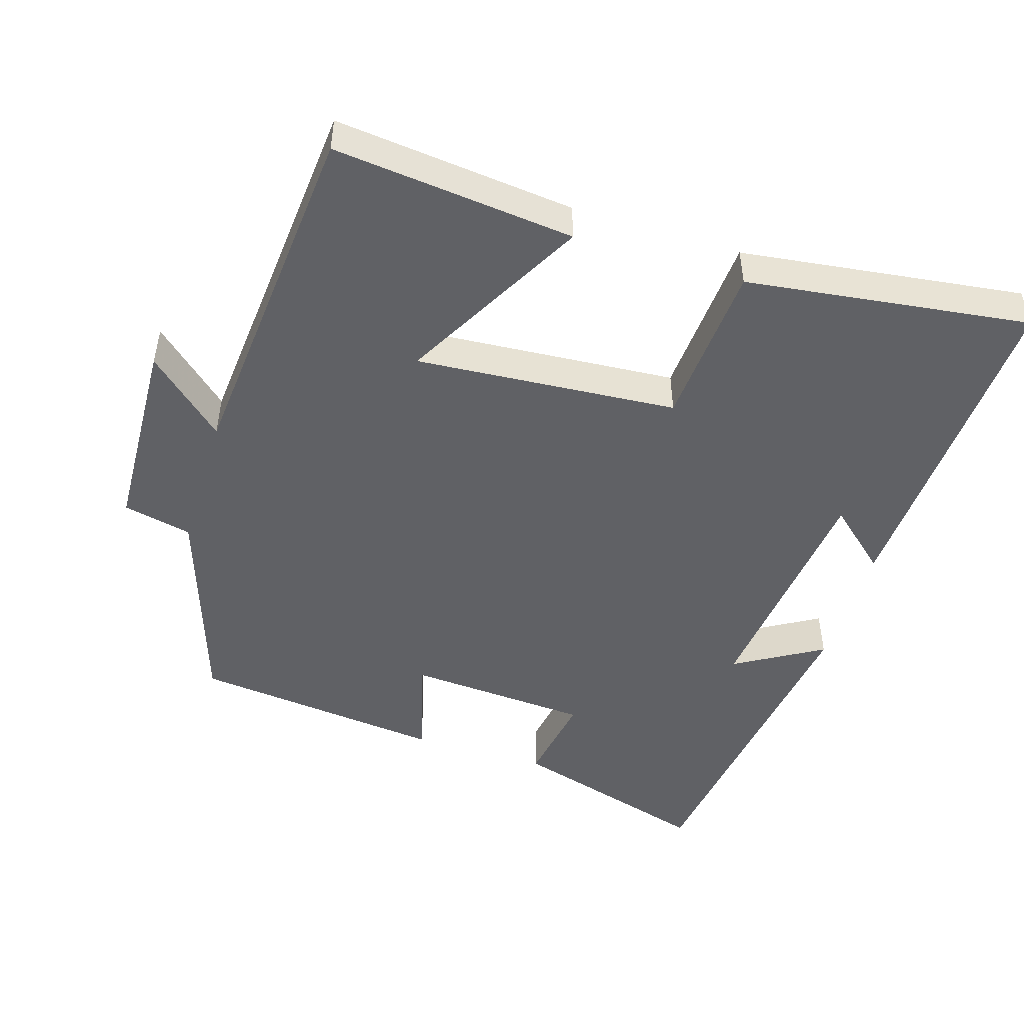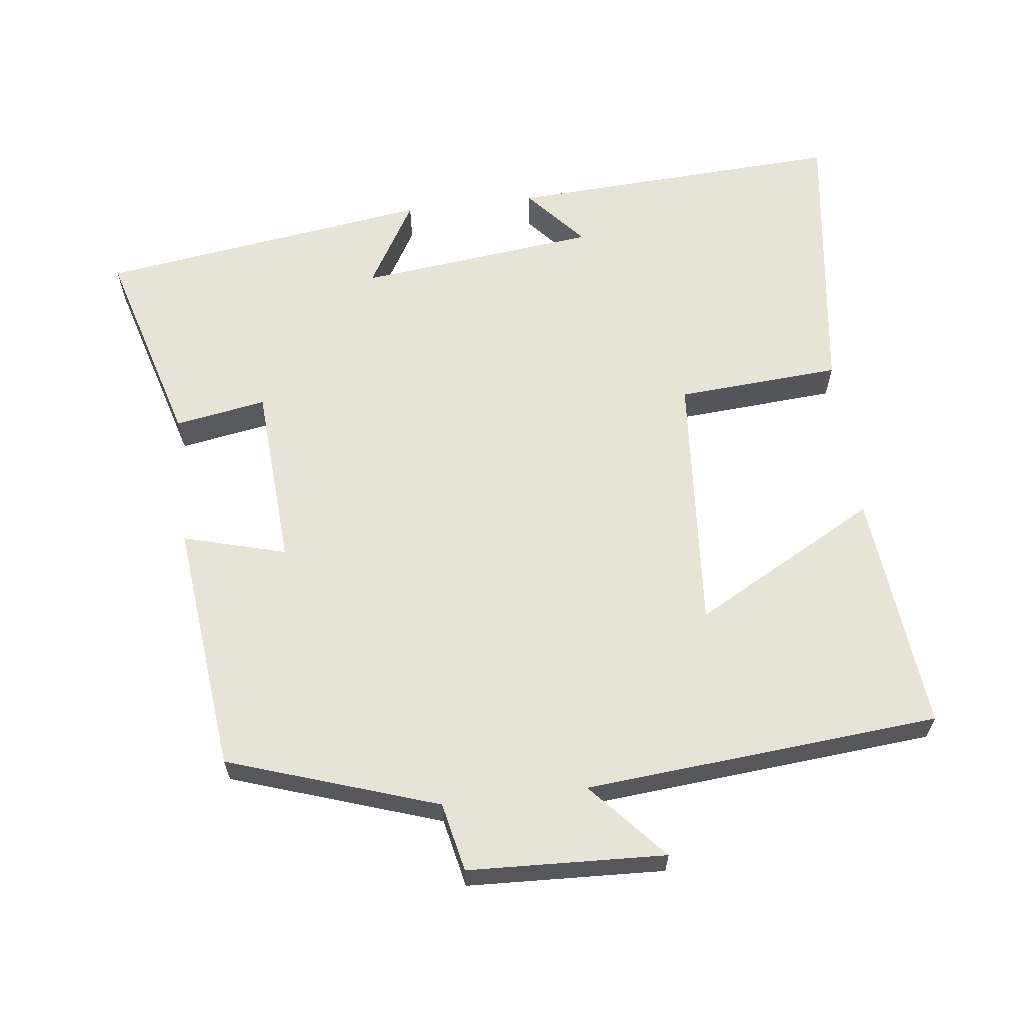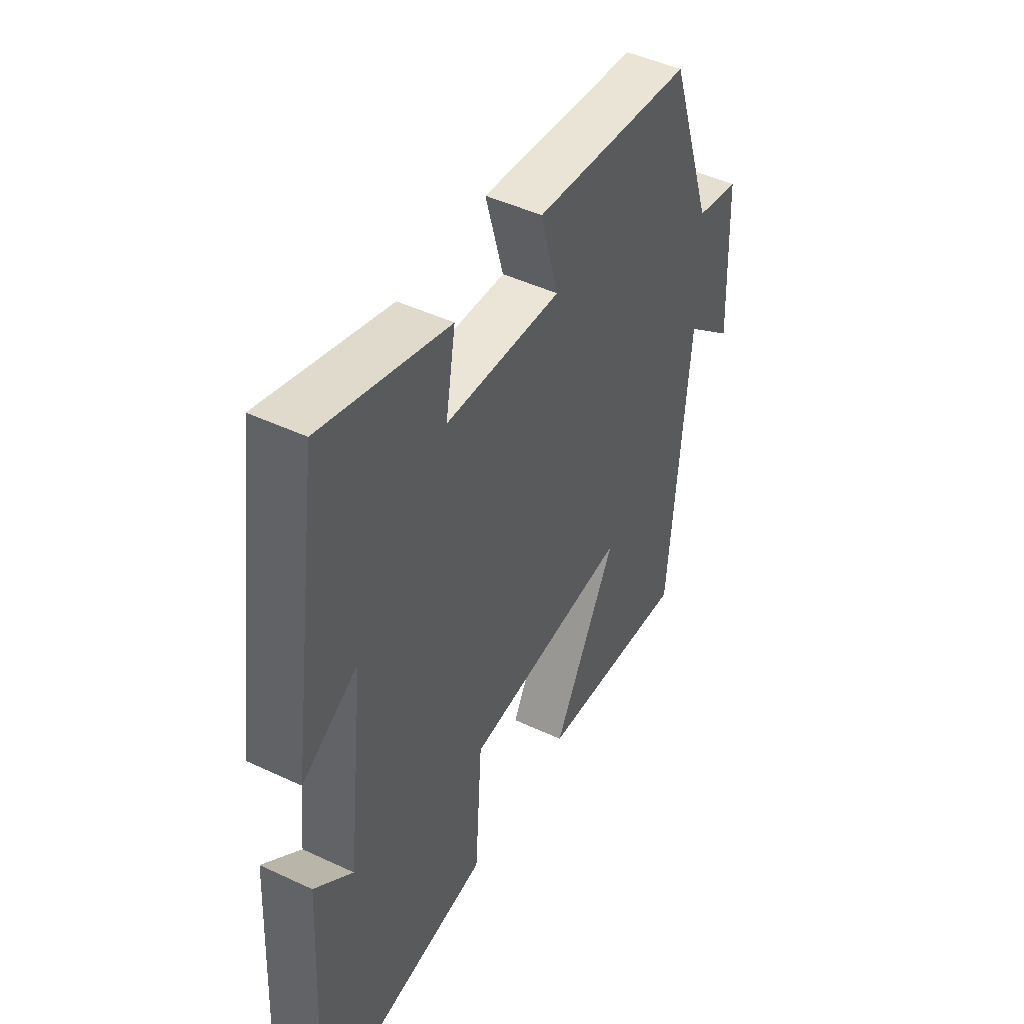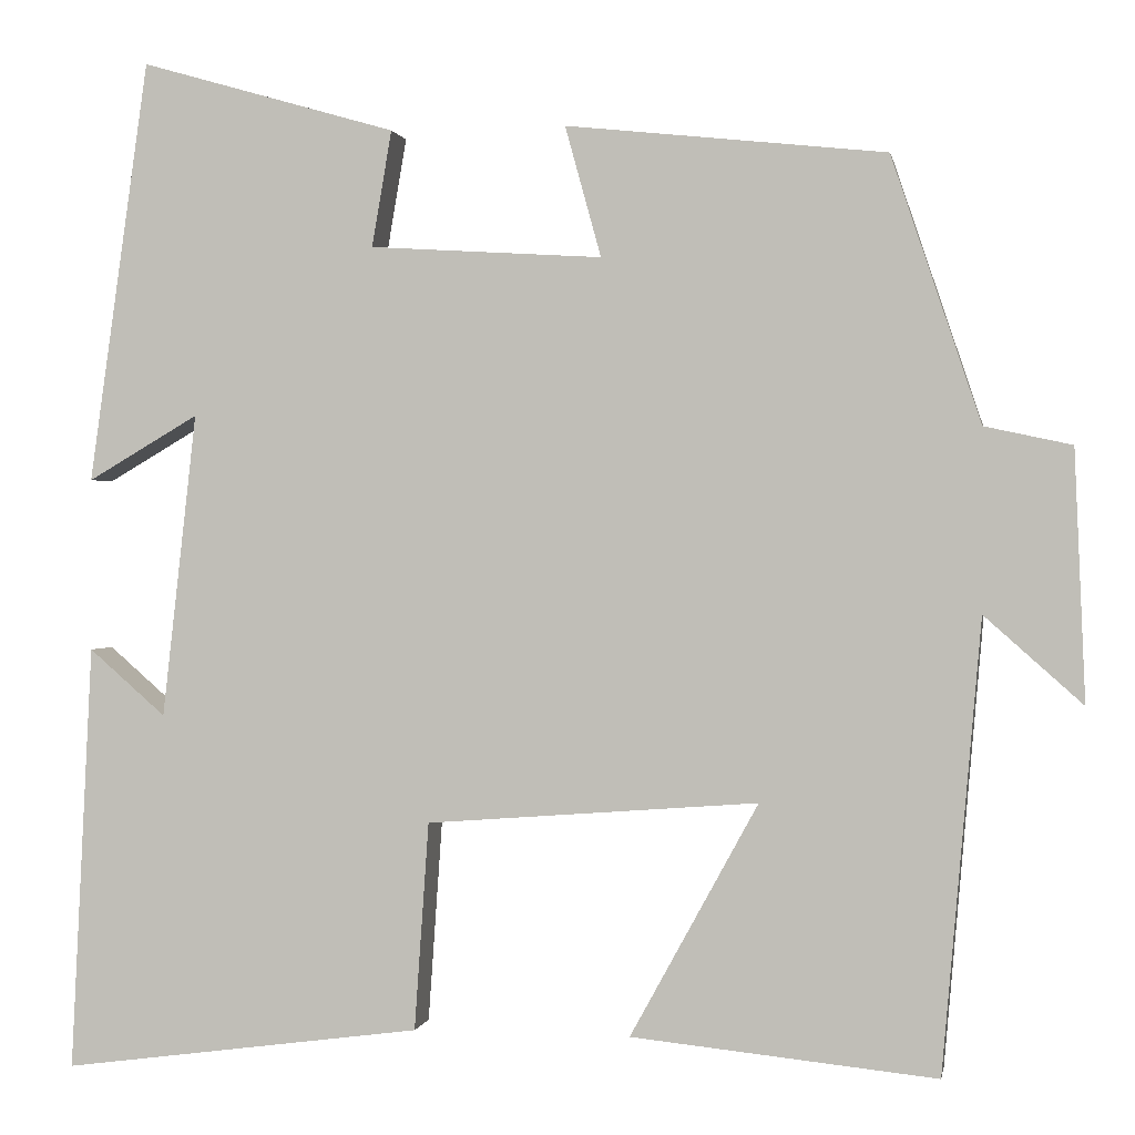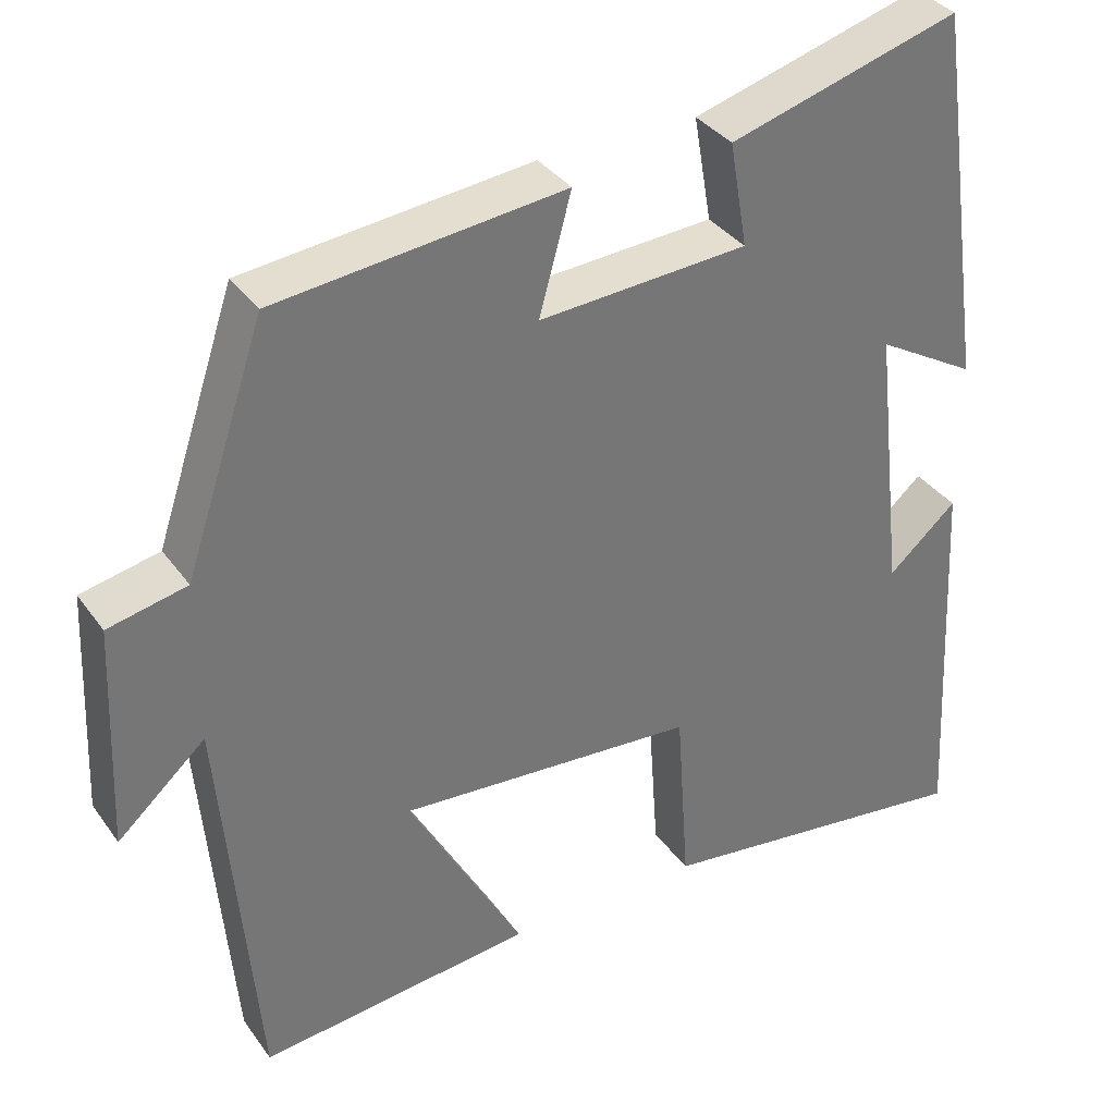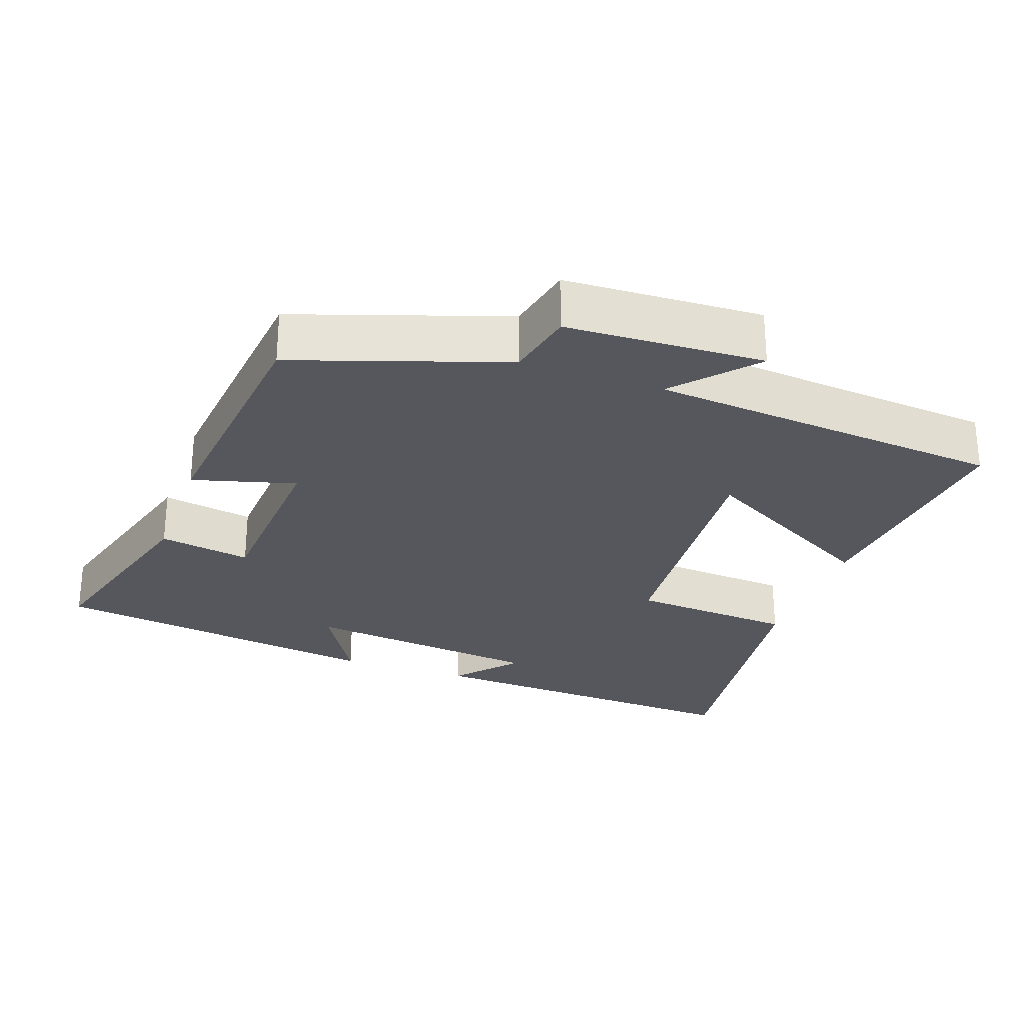
<metadata>
{"format":"obj","ext":"obj","renderer":"f3d","projection":"perspective","resolution":1024,"background":"white","views":[{"elev":-48.9,"azim":162.7,"up":"+Y"},{"elev":62.6,"azim":83.1,"up":"+Y"},{"elev":46.7,"azim":-61.9,"up":"+Z"},{"elev":0.5,"azim":10.1,"up":"+Z"},{"elev":35.3,"azim":149.3,"up":"+Z"},{"elev":-27.6,"azim":70.5,"up":"+Y"}]}
</metadata>
<code>
v -0.524 0.07 -0.553
v -0.5 0.07 -0.079
v -0.415 0.07 -0.153
v -0.377 0.07 0.185
v -0.5 0.07 0.113
v -0.434 0.07 0.582
v -0.15 0.07 0.5
v -0.172 0.07 0.371
v 0.086 0.07 0.355
v 0.046 0.07 0.5
v 0.401 0.07 0.462
v 0.5 0.07 0.167
v 0.597 0.07 0.146
v 0.609 0.07 -0.132
v 0.5 0.07 -0.035
v 0.457 0.07 -0.535
v 0.118 0.07 -0.5
v 0.26 0.07 -0.241
v -0.108 0.07 -0.269
v -0.124 0.07 -0.5
v -0.524 0 -0.553
v -0.5 0 -0.079
v -0.415 0 -0.153
v -0.377 0 0.185
v -0.5 0 0.113
v -0.434 0 0.582
v -0.15 0 0.5
v -0.172 0 0.371
v 0.086 0 0.355
v 0.046 0 0.5
v 0.401 0 0.462
v 0.5 0 0.167
v 0.597 0 0.146
v 0.609 0 -0.132
v 0.5 0 -0.035
v 0.457 0 -0.535
v 0.118 0 -0.5
v 0.26 0 -0.241
v -0.108 0 -0.269
v -0.124 0 -0.5
f 19 20 1
f 15 16 17 18
f 15 18 19
f 12 13 14 15
f 12 15 19
f 9 10 11 12
f 8 9 12 19
f 5 6 7 8
f 4 5 8
f 3 4 8 19
f 1 2 3
f 1 3 19
f 21 40 39
f 38 37 36 35
f 39 38 35
f 35 34 33 32
f 39 35 32
f 32 31 30 29
f 39 32 29 28
f 28 27 26 25
f 28 25 24
f 39 28 24 23
f 23 22 21
f 39 23 21
f 1 21 22 2
f 2 22 23 3
f 3 23 24 4
f 4 24 25 5
f 5 25 26 6
f 6 26 27 7
f 7 27 28 8
f 8 28 29 9
f 9 29 30 10
f 10 30 31 11
f 11 31 32 12
f 12 32 33 13
f 13 33 34 14
f 14 34 35 15
f 15 35 36 16
f 16 36 37 17
f 17 37 38 18
f 18 38 39 19
f 19 39 40 20
f 20 40 21 1

</code>
